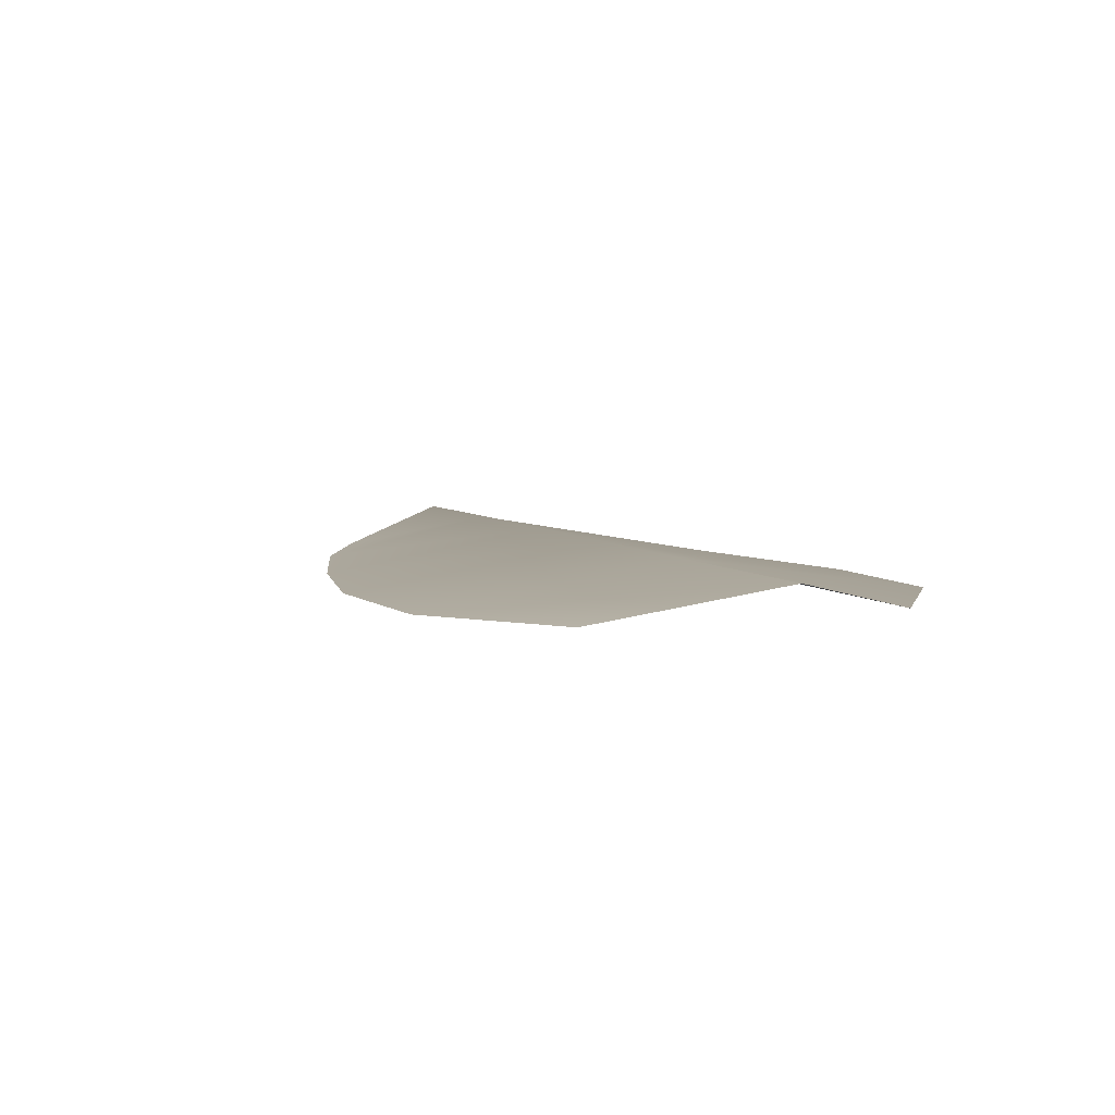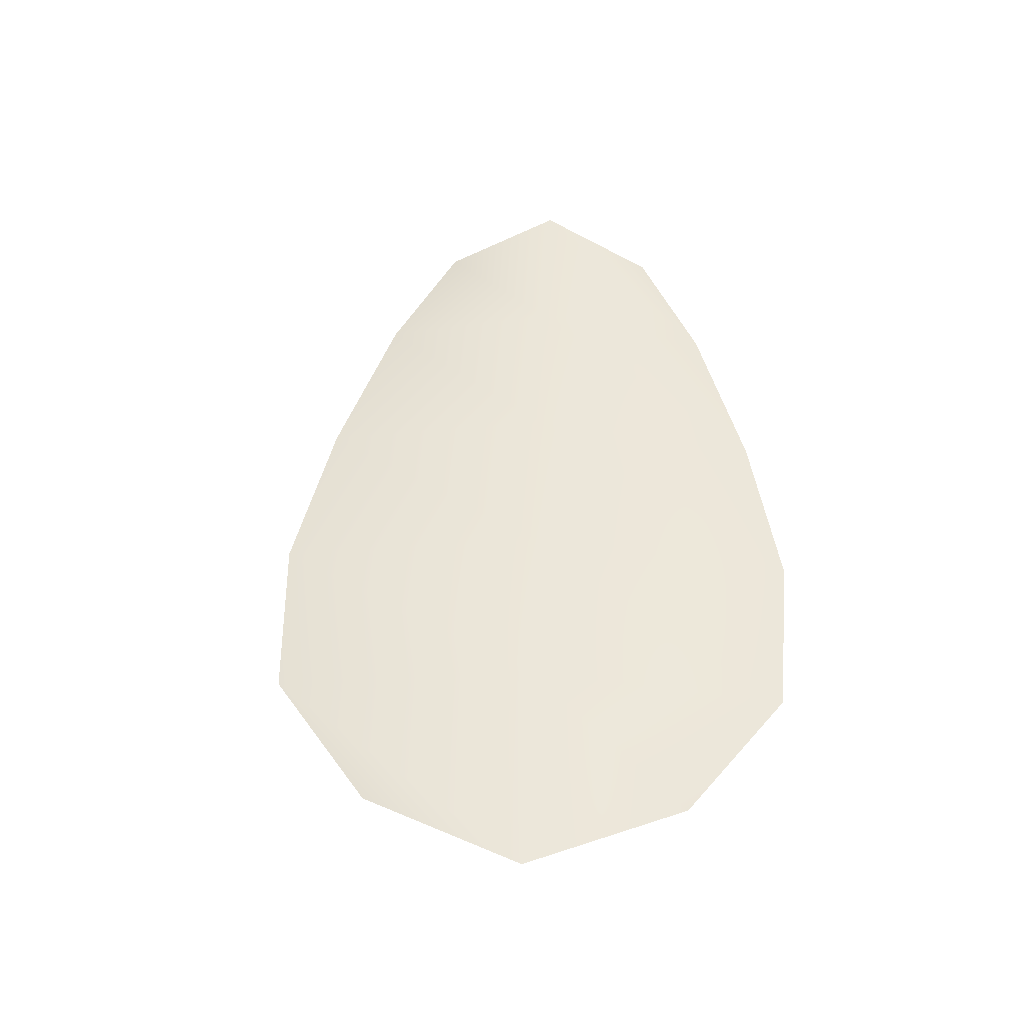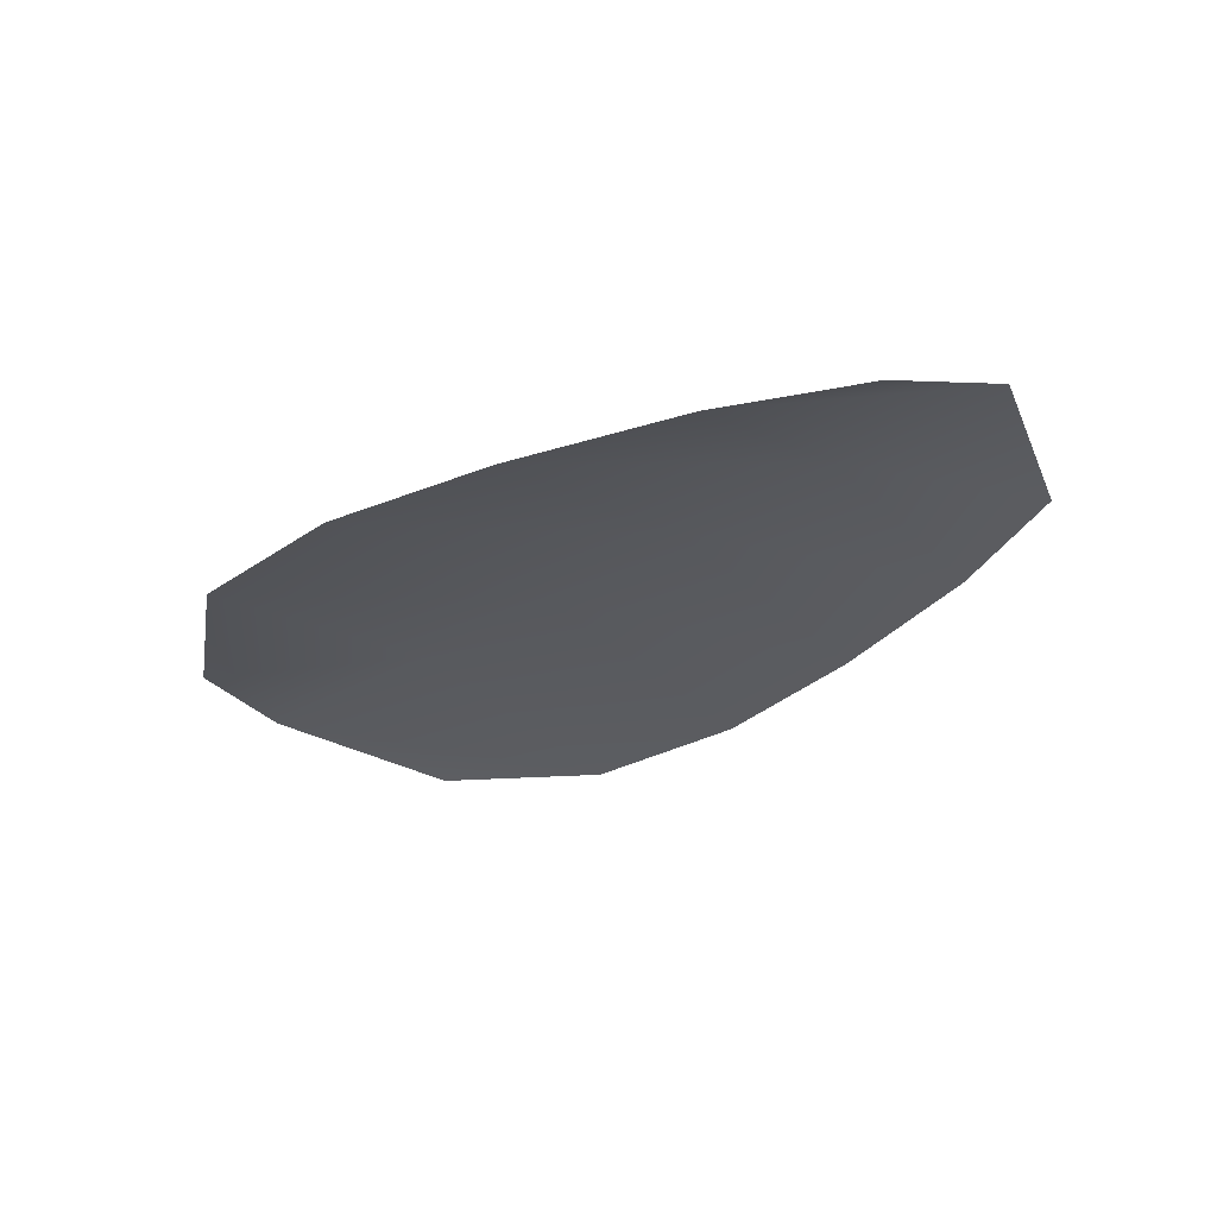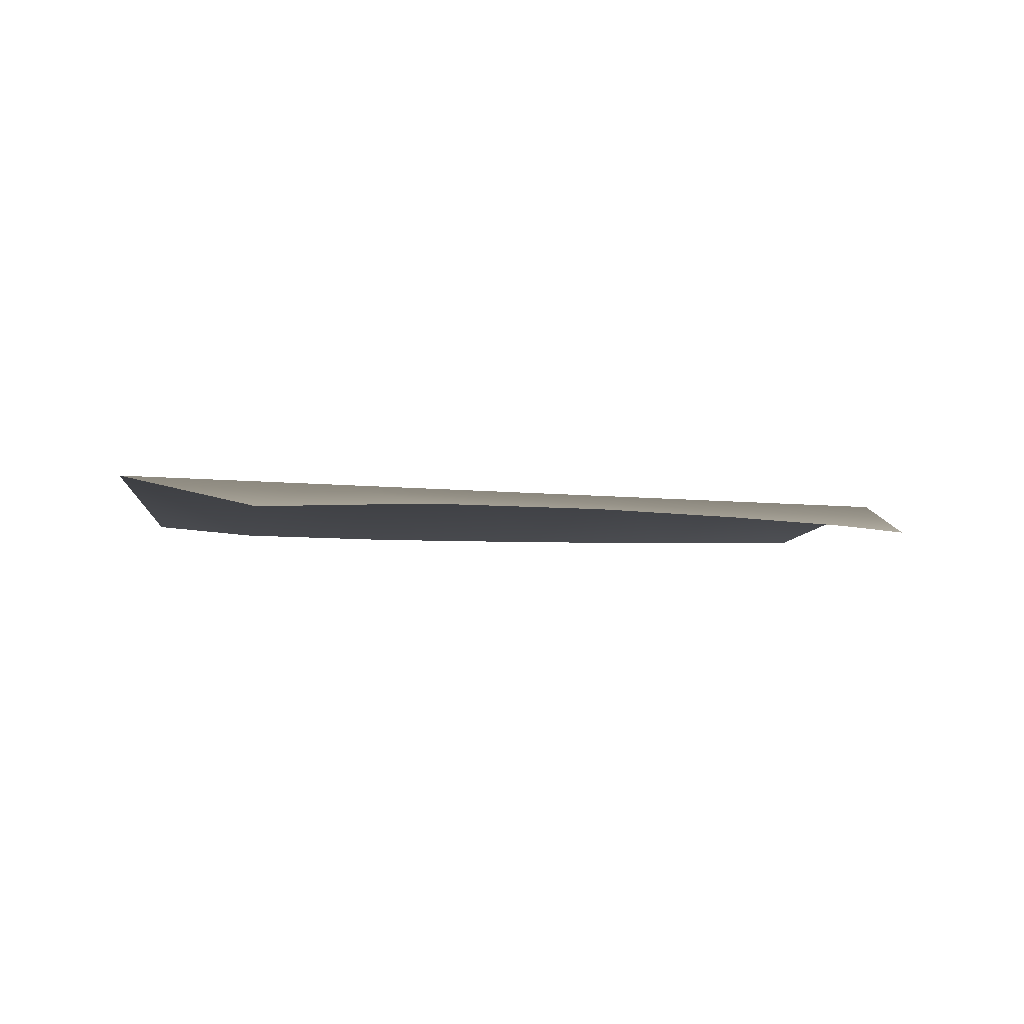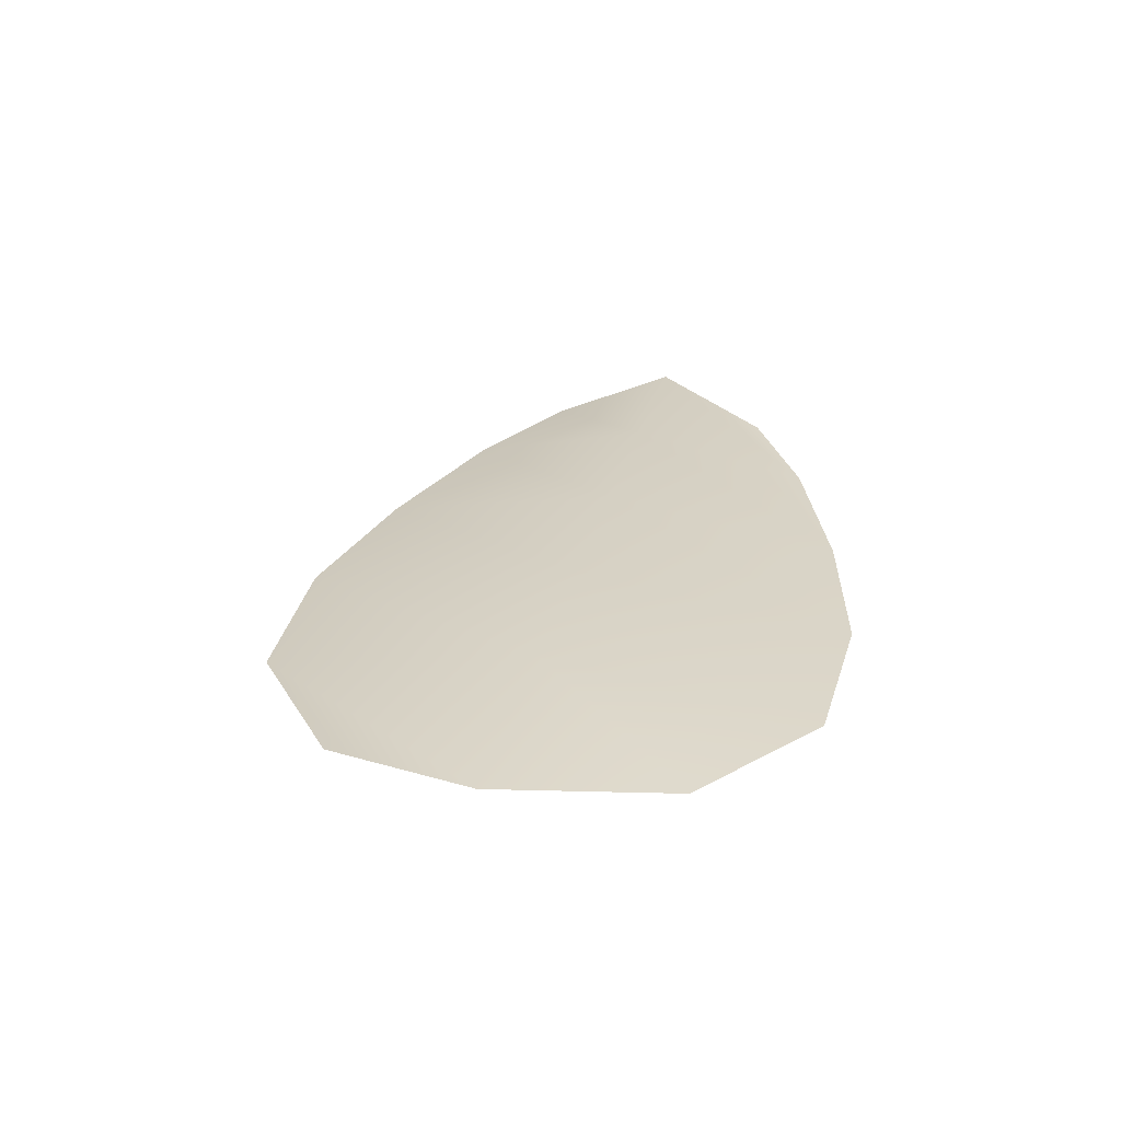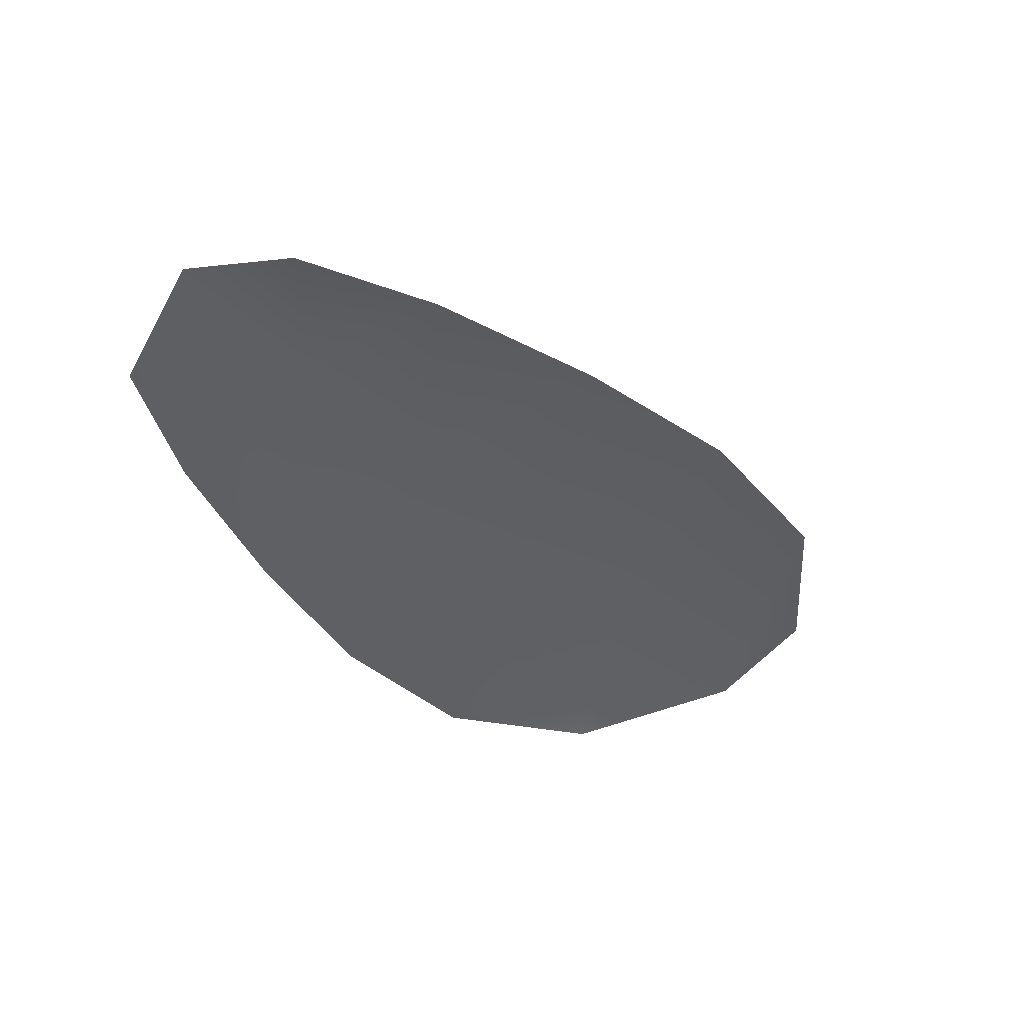
<metadata>
{"format":"obj","ext":"obj","renderer":"f3d","projection":"perspective","resolution":1024,"background":"white","views":[{"elev":5.8,"azim":50.9,"up":"+Z"},{"elev":50.5,"azim":76.2,"up":"+Z"},{"elev":-29.3,"azim":-153.7,"up":"+Z"},{"elev":-4.3,"azim":137.5,"up":"+Z"},{"elev":27.3,"azim":86.1,"up":"+Z"},{"elev":-42.2,"azim":-65.7,"up":"+Z"}]}
</metadata>
<code>
o feather_flight_tertiary_042
v 0.2349 0.1416 0.02946
v 0.2343 0.1395 0.02946
v 0.242 0.14 0.02946
v 0.2411 0.1371 0.02946
v 0.2342 0.1407 0.02982
v 0.2423 0.1383 0.02982
v 0.2362 0.1418 0.02946
v 0.2379 0.1419 0.02946
v 0.2395 0.1417 0.02946
v 0.241 0.1412 0.02946
v 0.2397 0.1365 0.02946
v 0.2381 0.1369 0.02946
v 0.2367 0.1377 0.02946
v 0.2353 0.1386 0.02946
v 0.2357 0.1402 0.02982
v 0.2373 0.1398 0.02982
v 0.2388 0.1393 0.02982
v 0.2404 0.1389 0.02982
f 18 10 3 6
f 11 18 6 4
f 5 1 7 15
f 15 7 8 16
f 16 8 9 17
f 17 9 10 18
f 2 5 15 14
f 14 15 16 13
f 13 16 17 12
f 12 17 18 11

</code>
